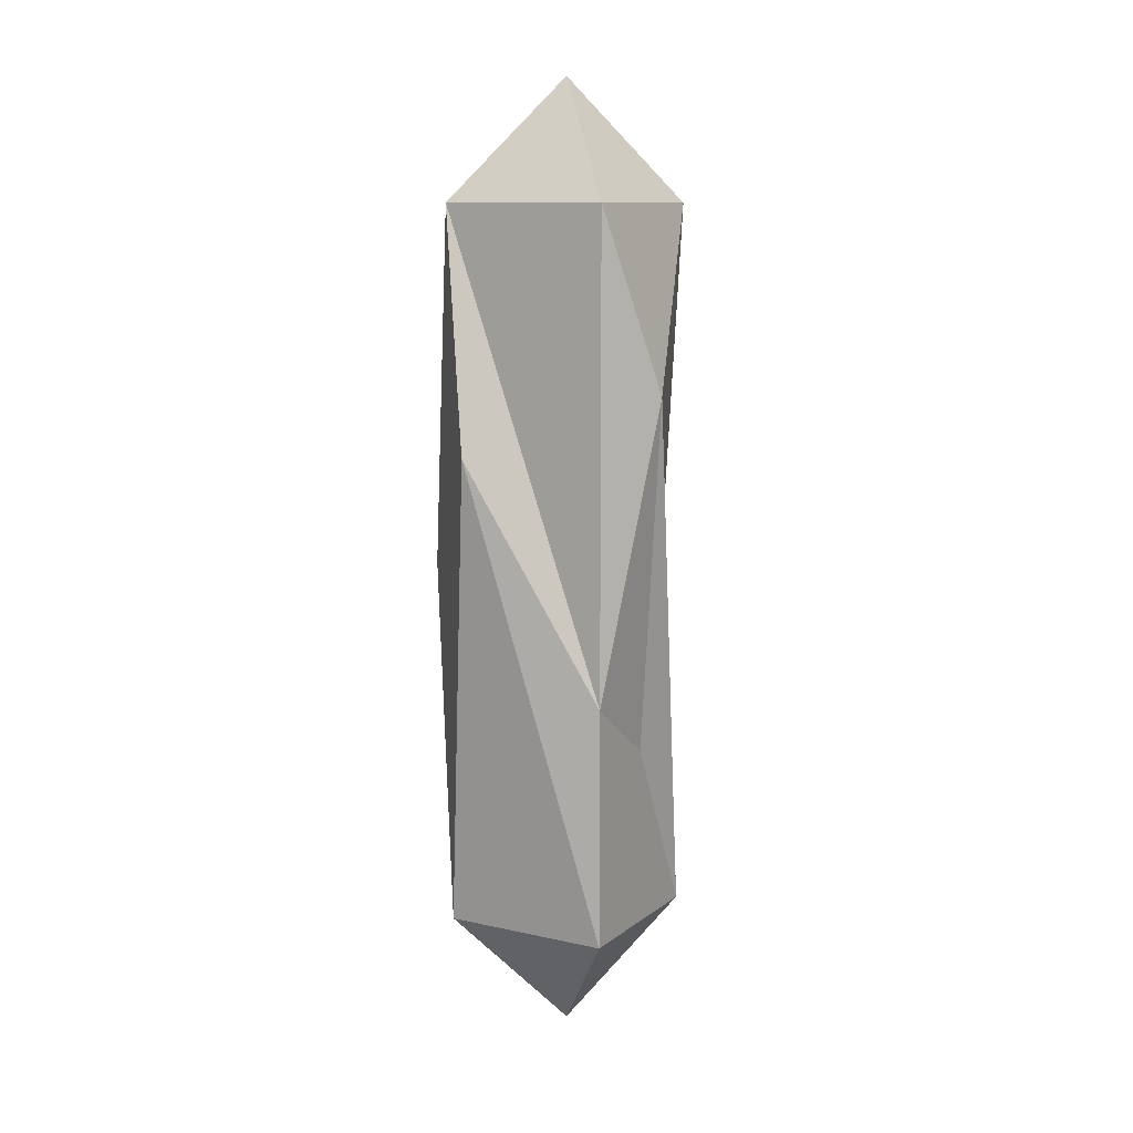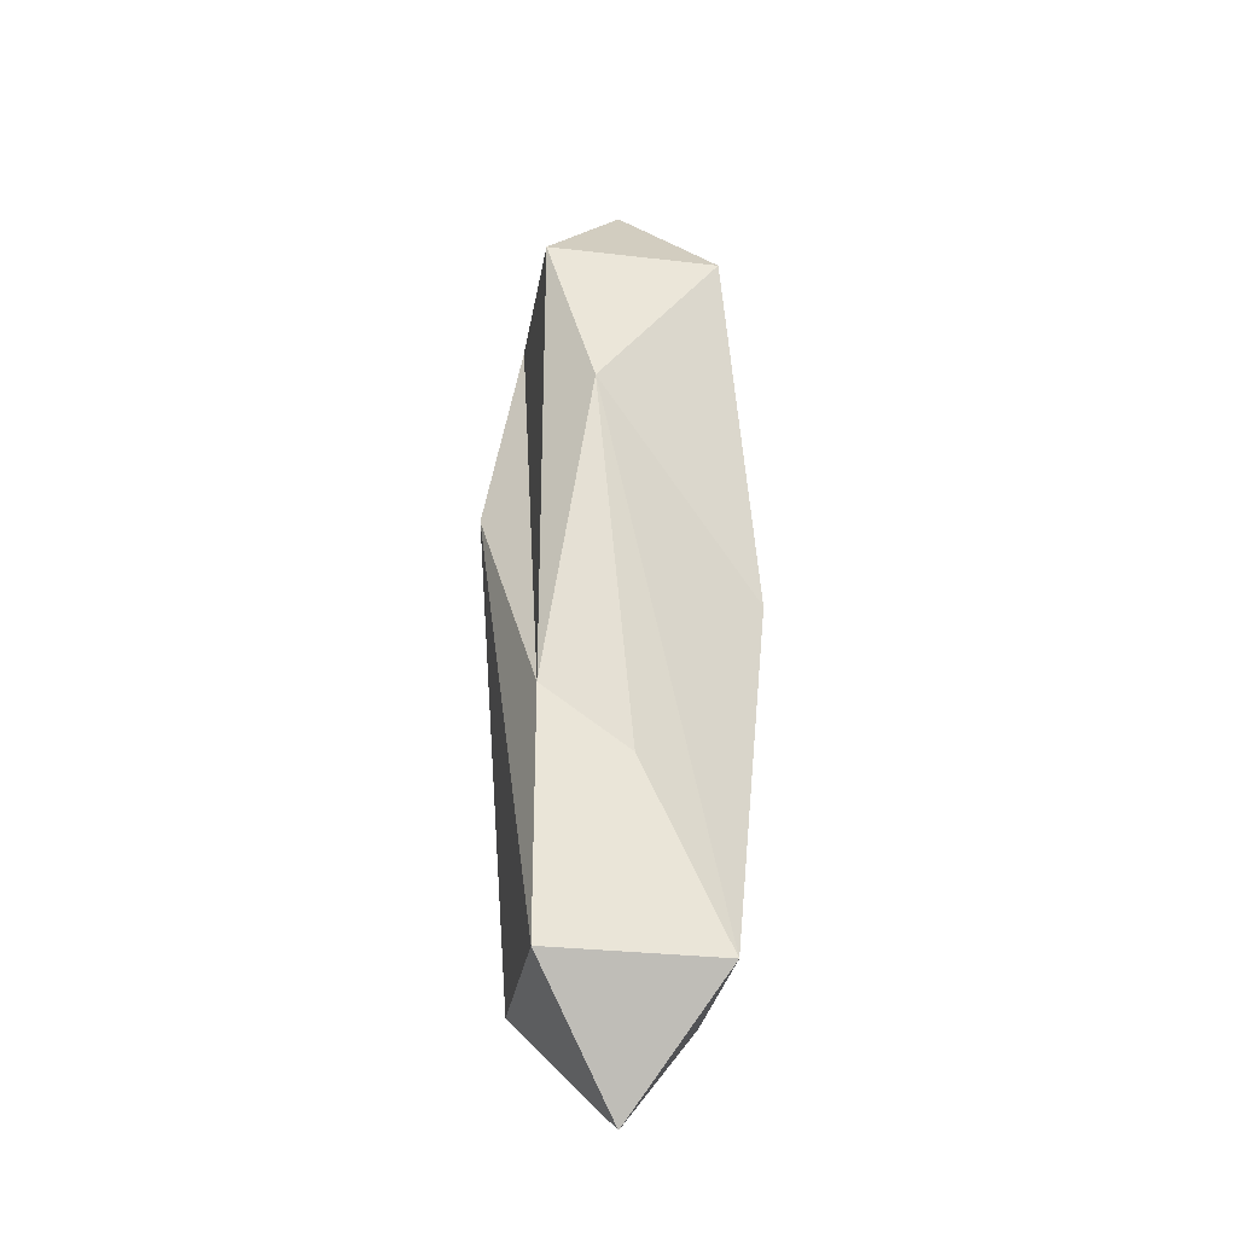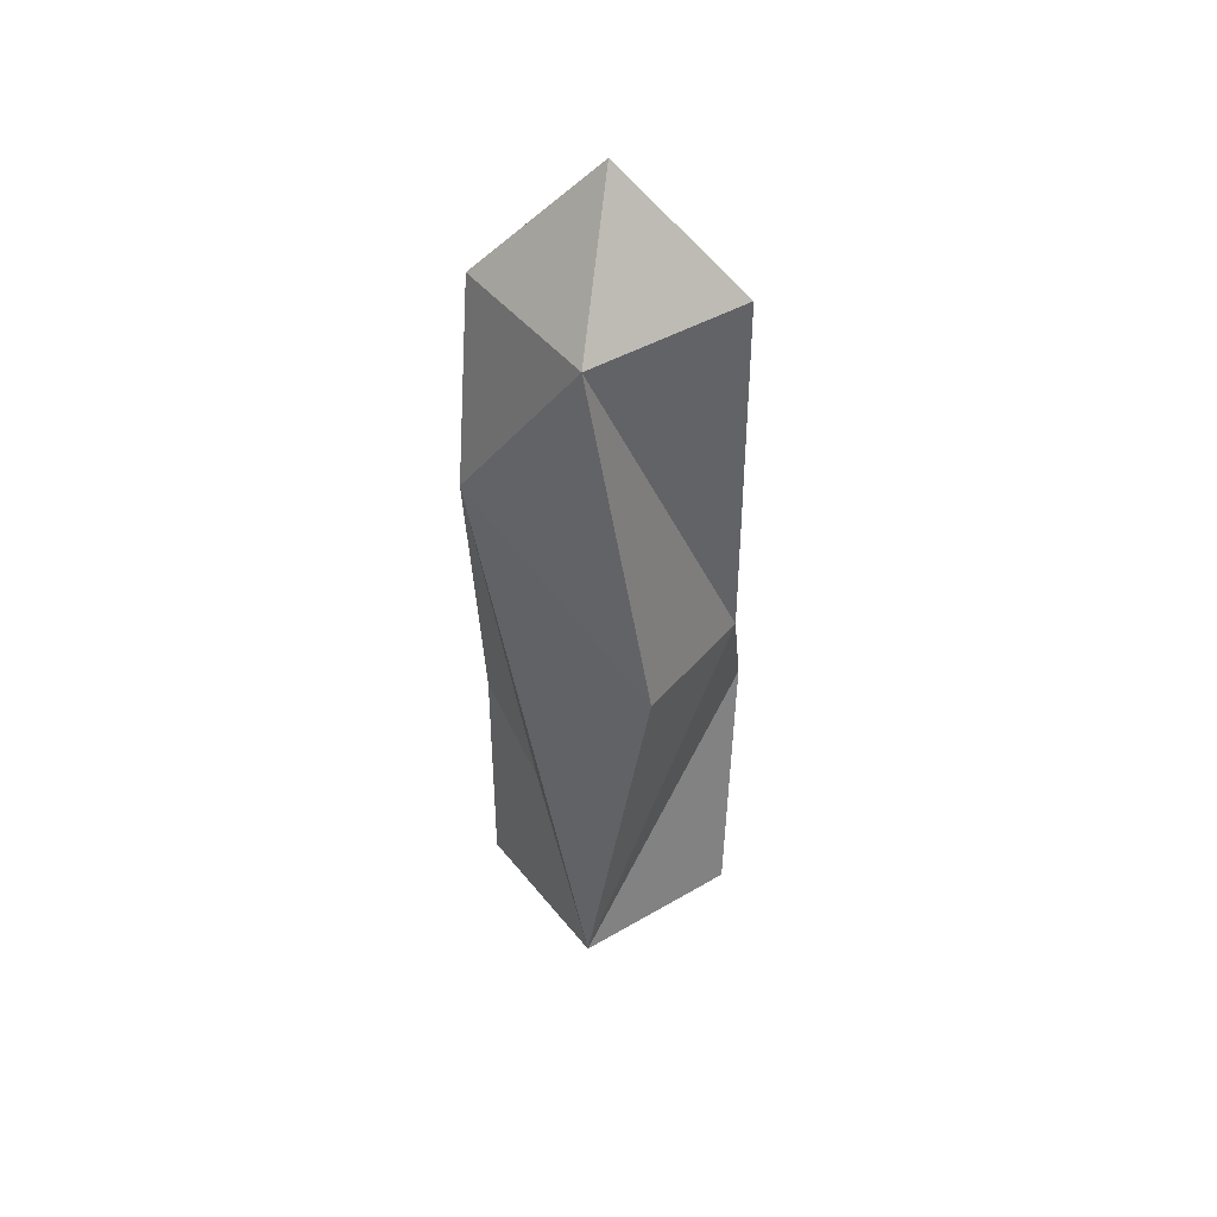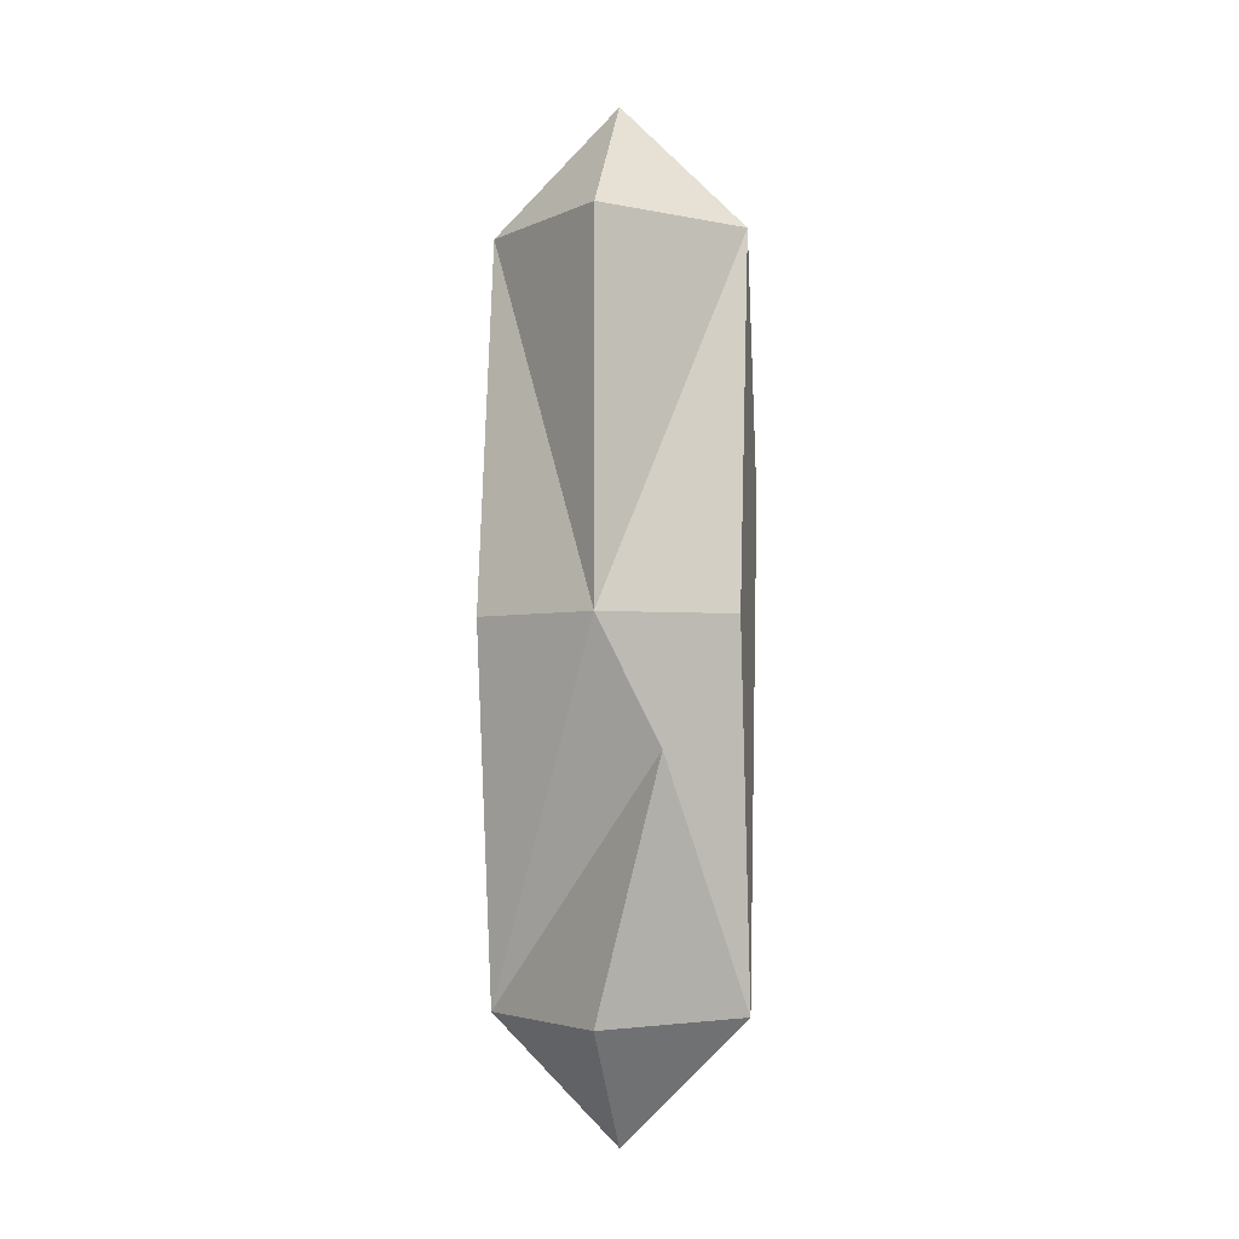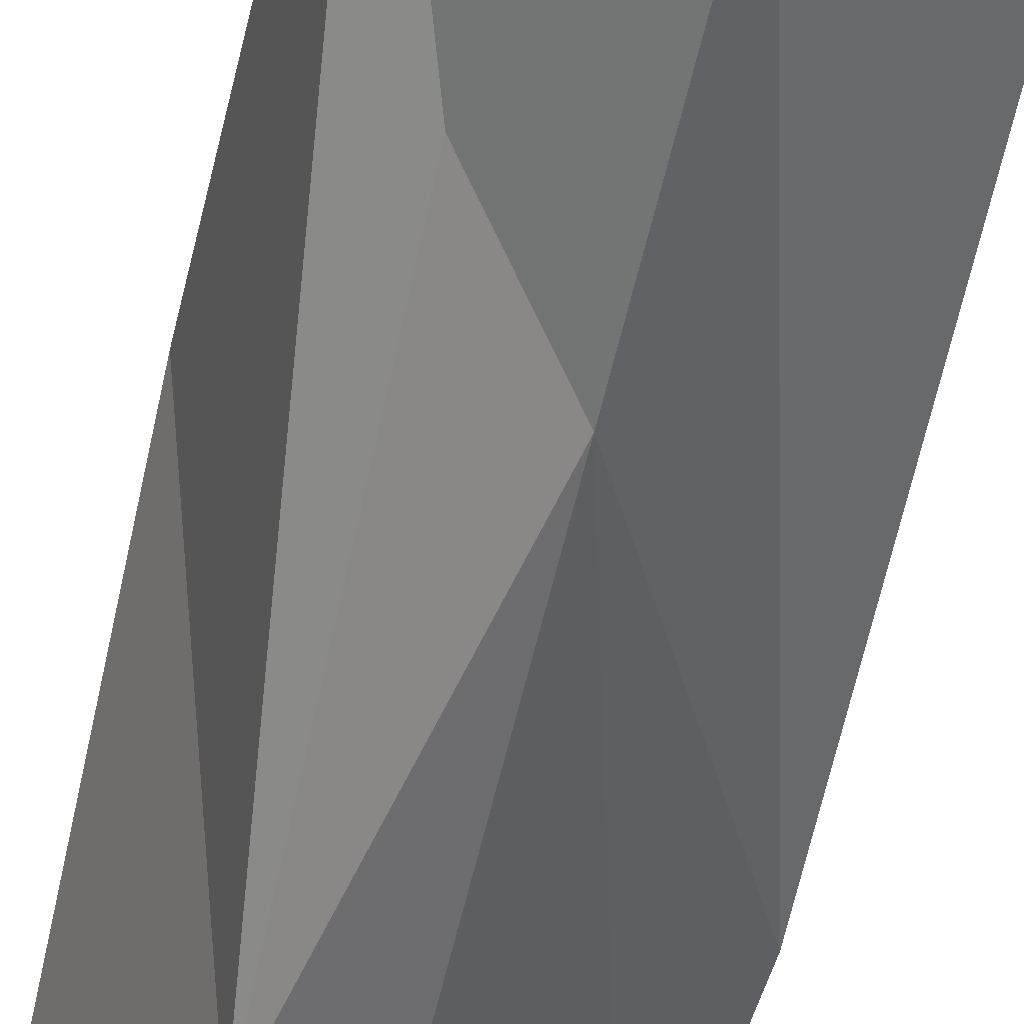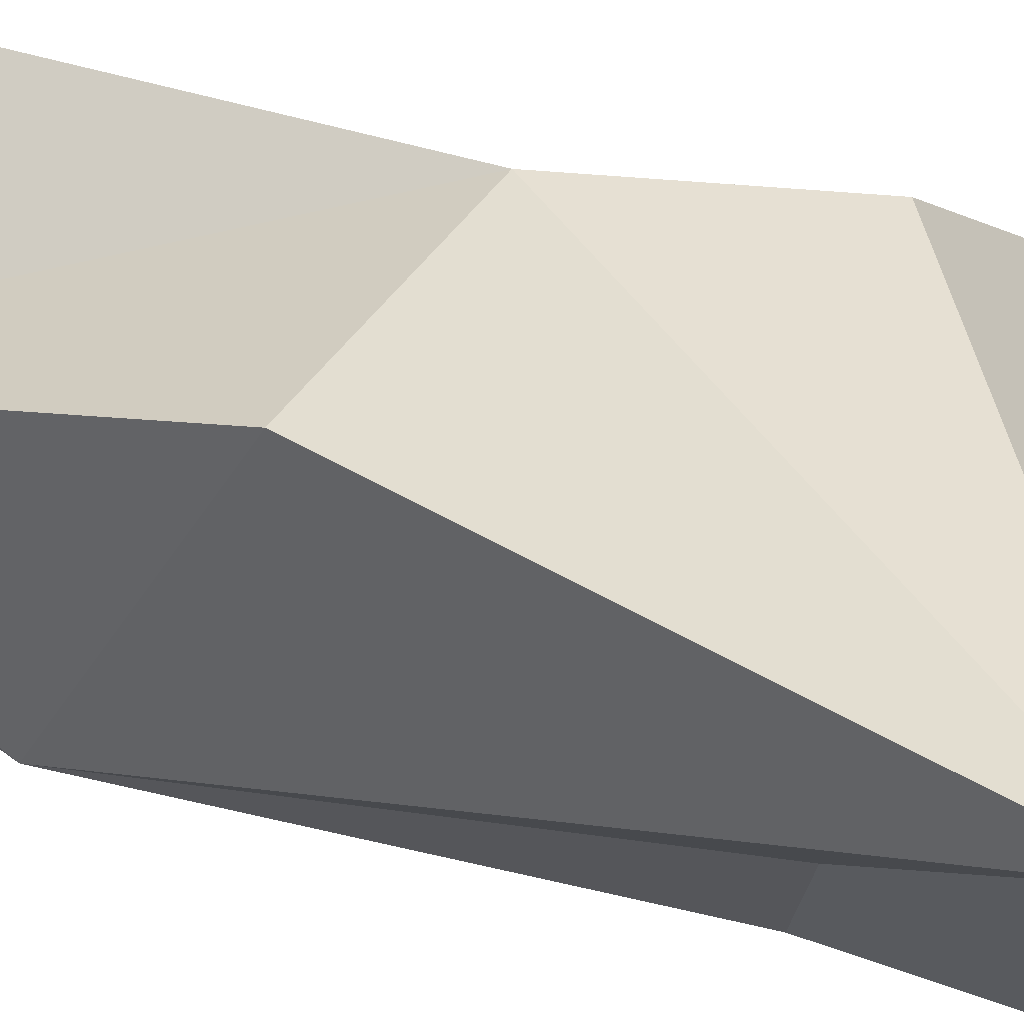
<metadata>
{"format":"obj","ext":"obj","renderer":"f3d","projection":"perspective","resolution":1024,"background":"white","views":[{"elev":10.3,"azim":-15.5,"up":"+Z"},{"elev":-30.5,"azim":35.5,"up":"+Z"},{"elev":42.8,"azim":100.0,"up":"+Z"},{"elev":-3.7,"azim":-169.4,"up":"+Z"},{"elev":-54.1,"azim":167.8,"up":"+Y"},{"elev":19.2,"azim":131.0,"up":"+Y"}]}
</metadata>
<code>
o Crystal_Cube.002
v 0 0.03125 0.09375
v 0 0 0.125
v 0.03125 -0 0.09375
v -0 -0.03125 0.09375
v 0 0.03125 -0.09375
v 0 0 -0.125
v -0 -0.03125 -0.09375
v -0.03125 0 0.09375
v 0.03125 -0 -0.09375
v -0.03125 0 -0.09375
v -0.03125 -0.01562 0.03125
v -0 -0.03125 -0.03125
v 0.01562 -0.03125 0.04688
v 0.01562 -0.01562 -0.04688
v 0 0.03125 0
v -0.01562 0.03125 -0.03125
v 0.03125 0.01562 0
v -0.03125 0.01562 0
f 16 5 10
f 11 18 10
f 6 5 9
f 4 13 3
f 9 16 15
f 6 9 7
f 6 7 10
f 6 10 5
f 4 2 8
f 8 2 1
f 2 3 1
f 2 4 3
f 8 12 4
f 11 12 8
f 11 10 7
f 12 11 7
f 7 14 12
f 17 13 9
f 13 12 14
f 13 14 9
f 4 12 13
f 7 9 14
f 18 15 10
f 8 1 15
f 15 16 10
f 1 3 15
f 17 15 3
f 9 5 16
f 18 8 15
f 17 9 15
f 11 8 18
f 17 3 13

</code>
